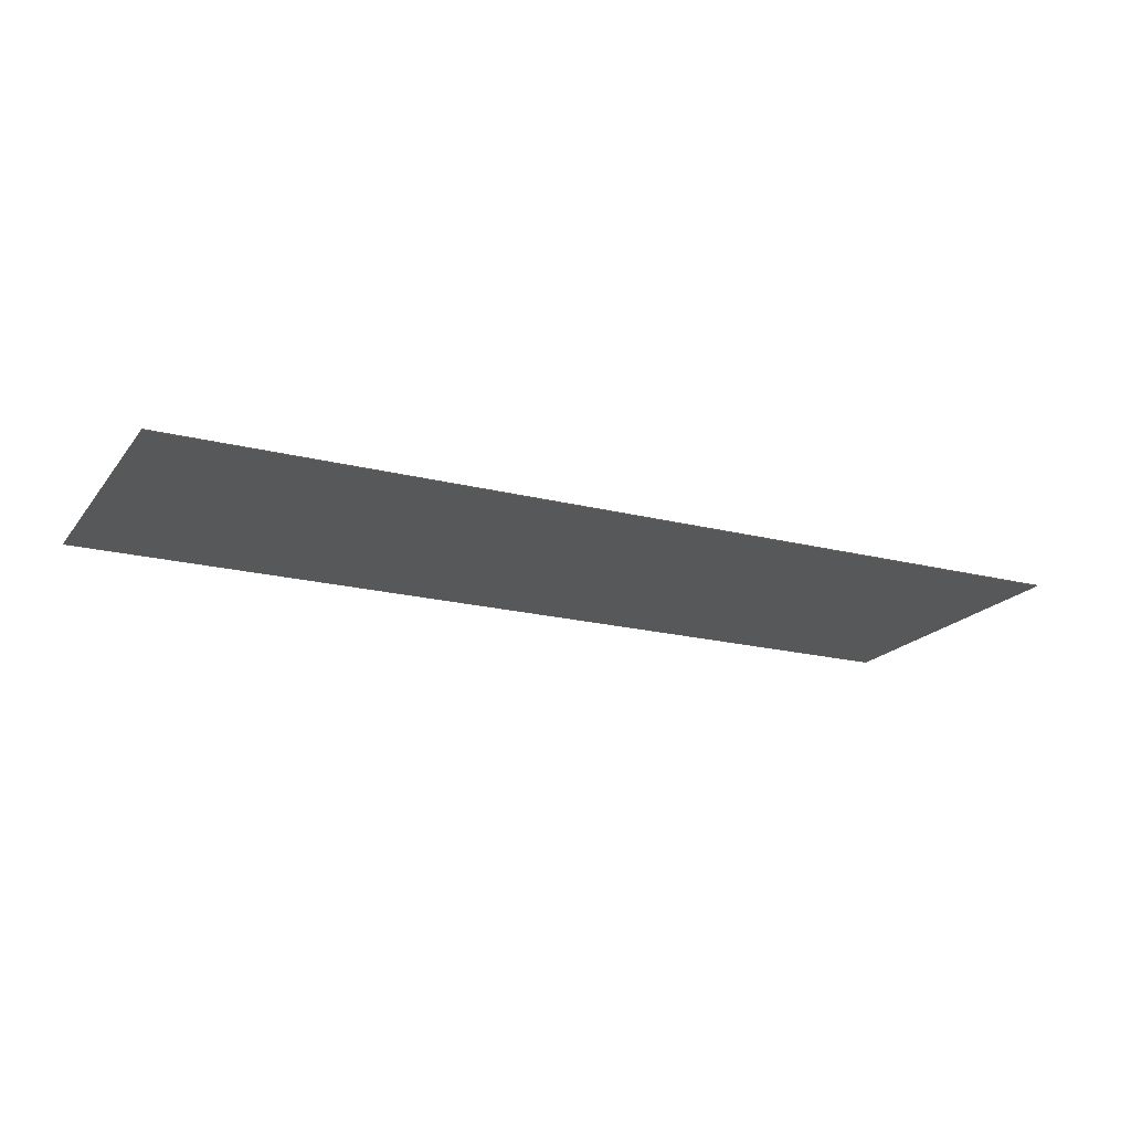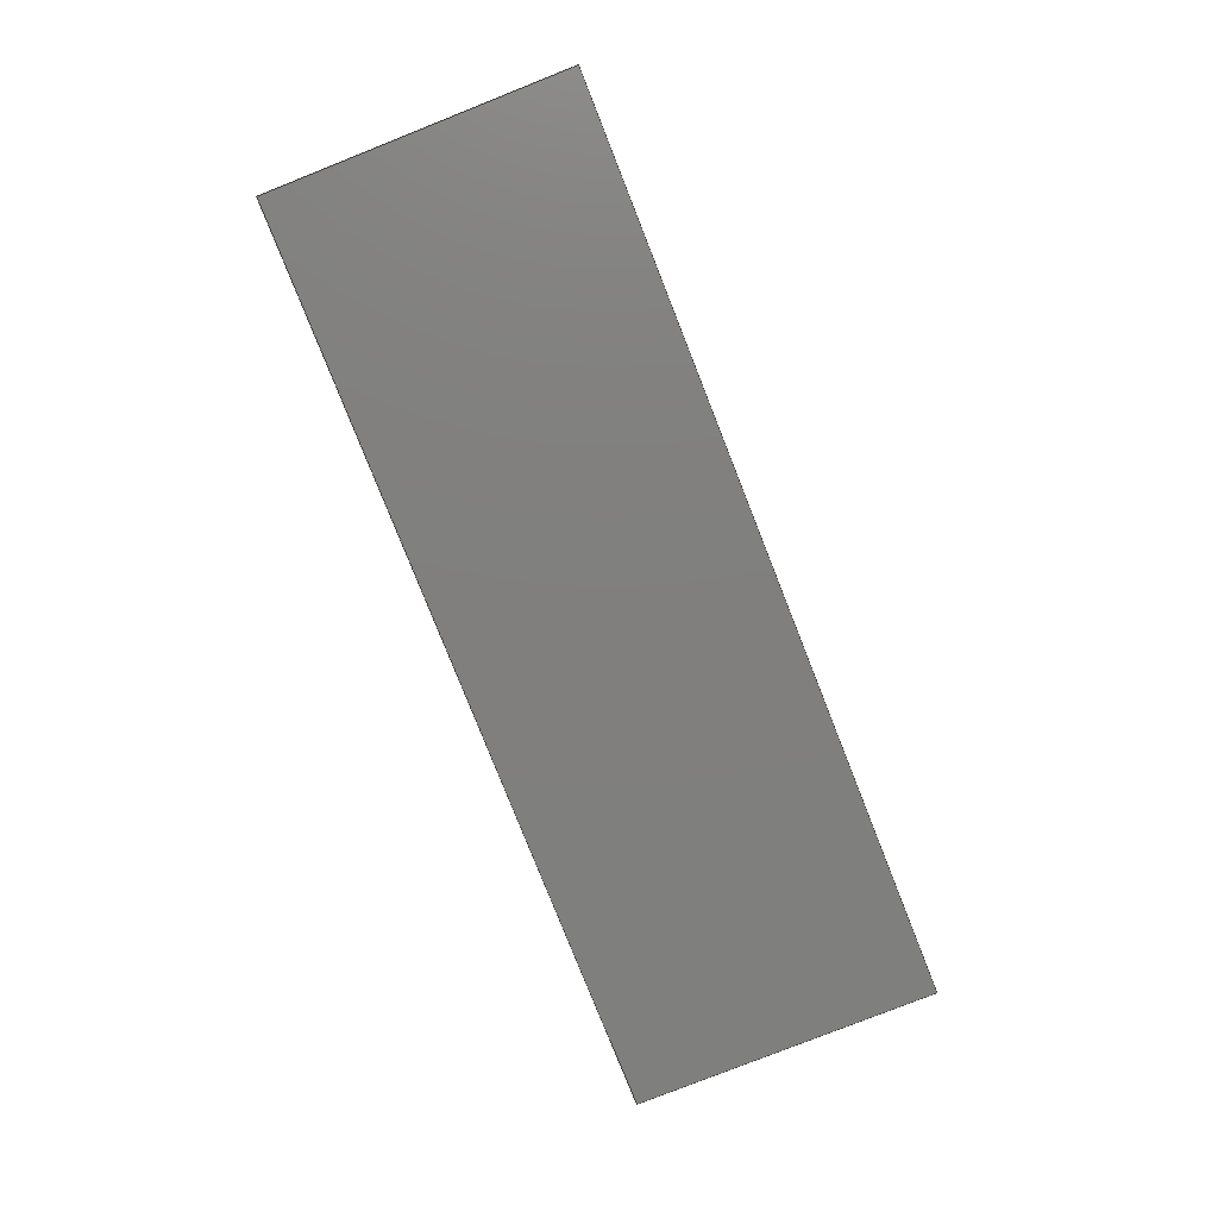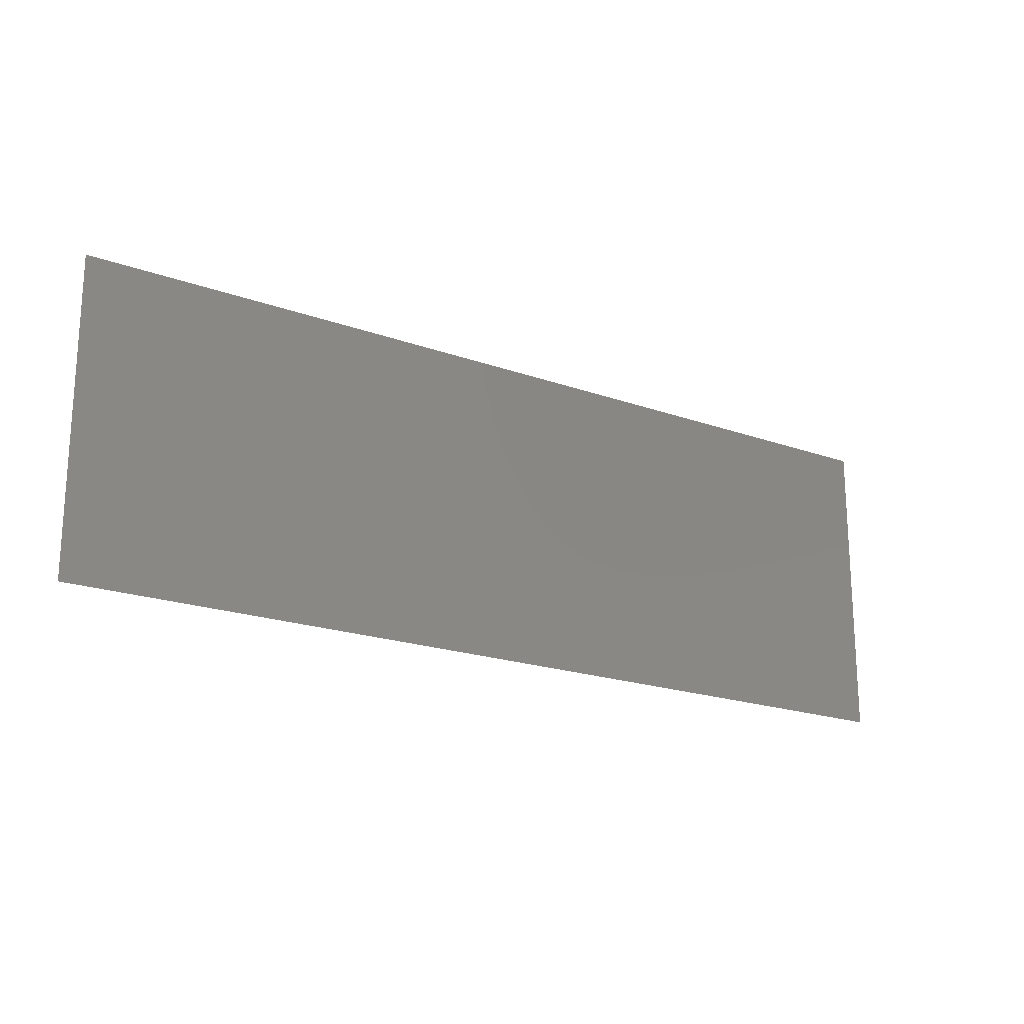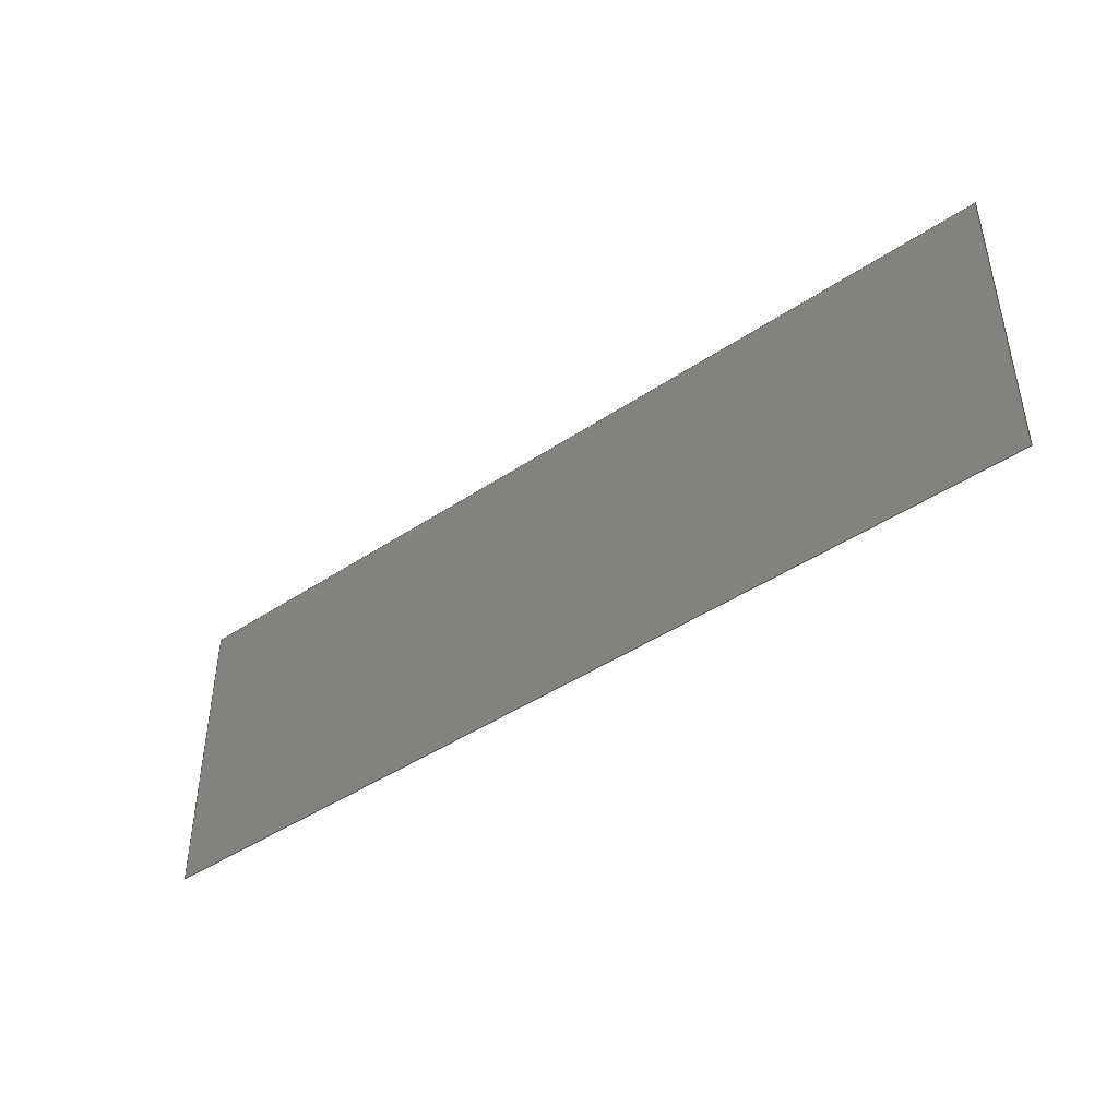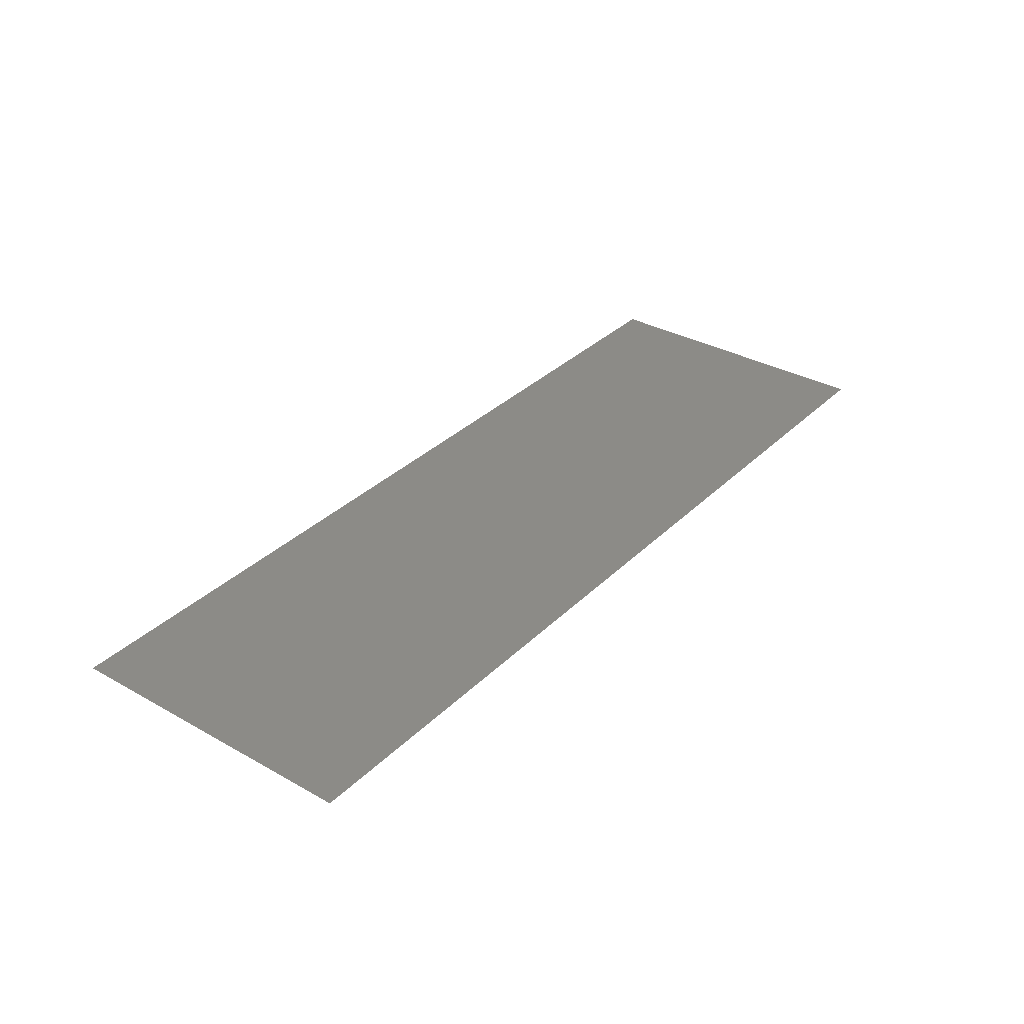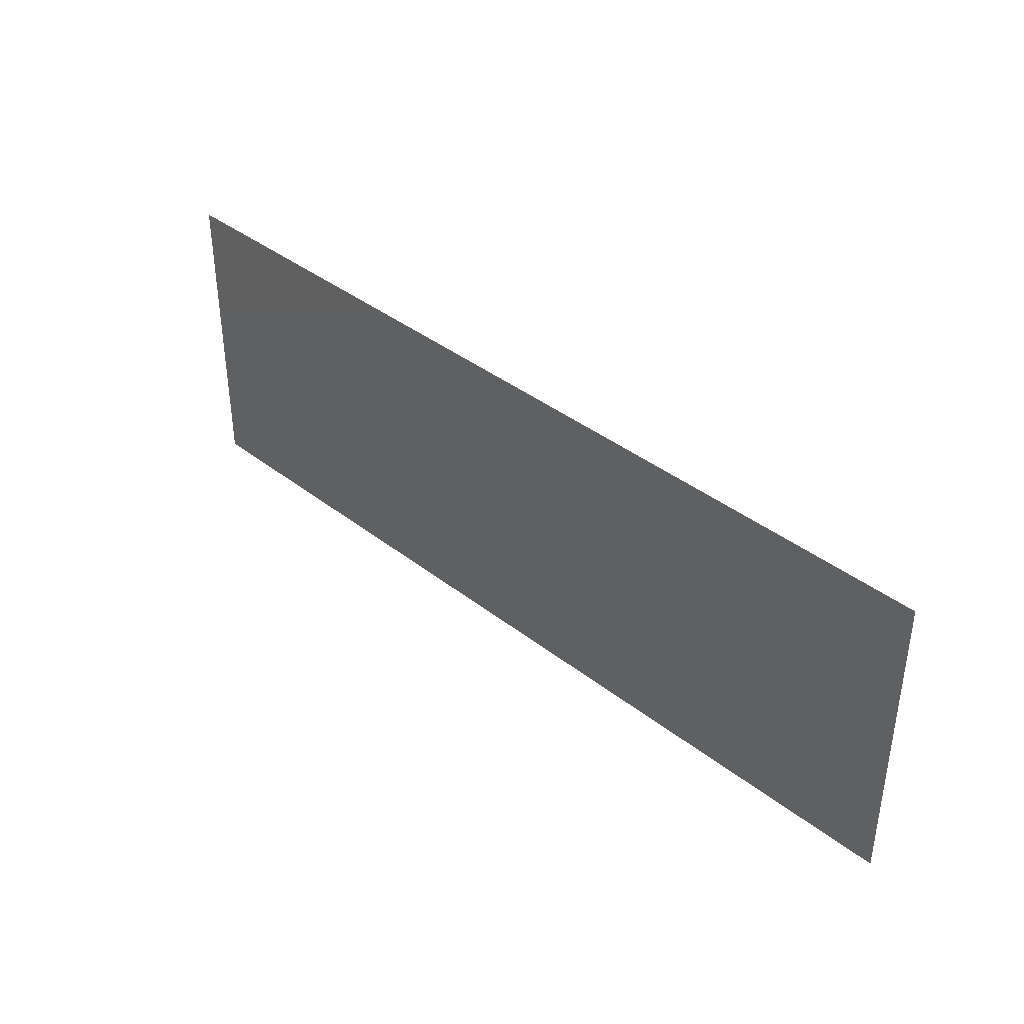
<metadata>
{"format":"step","ext":"step","renderer":"f3d","projection":"perspective","resolution":1024,"background":"white","views":[{"elev":-19.3,"azim":-25.8,"up":"+Z"},{"elev":-79.5,"azim":111.6,"up":"+Z"},{"elev":-19.7,"azim":-33.8,"up":"+Y"},{"elev":-43.7,"azim":-141.6,"up":"+Y"},{"elev":33.5,"azim":-52.5,"up":"+Z"},{"elev":38.5,"azim":44.6,"up":"+Y"}]}
</metadata>
<code>
ISO-10303-21;
DATA;
#1 =( LENGTH_UNIT ( ) NAMED_UNIT ( * ) SI_UNIT ( .MILLI., .METRE. ) );
#2 =( LENGTH_UNIT ( ) NAMED_UNIT ( * ) SI_UNIT ( .MILLI., .METRE. ) );
#3 = APPLICATION_CONTEXT ( 'automotive_design' ) ;
#4 = EDGE_CURVE ( 'NONE', #10, #73, #30, .T. ) ;
#5 = DIRECTION ( 'NONE',  ( -1, -1.156e-16, 0 ) ) ;
#6 =( NAMED_UNIT ( * ) SI_UNIT ( $, .STERADIAN. ) SOLID_ANGLE_UNIT ( ) );
#7 = DIRECTION ( 'NONE',  ( 1, 0, -0 ) ) ;
#8 = DIRECTION ( 'NONE',  ( 1, 1.156e-16, -0 ) ) ;
#9 = SURFACE_STYLE_FILL_AREA ( #20 ) ;
#10 = VERTEX_POINT ( 'NONE', #57 ) ;
#11 = EDGE_LOOP ( 'NONE', ( #66, #61, #71, #13 ) ) ;
#12 = DIRECTION ( 'NONE',  ( -0, -1, -0 ) ) ;
#13 = ORIENTED_EDGE ( 'NONE', *, *, #38, .T. ) ;
#14 = AXIS2_PLACEMENT_3D ( 'NONE', #64, #47, #7 ) ;
#15 = CARTESIAN_POINT ( 'NONE',  ( 0, 0, 0 ) ) ;
#16 =( NAMED_UNIT ( * ) PLANE_ANGLE_UNIT ( ) SI_UNIT ( $, .RADIAN. ) );
#17 =( GEOMETRIC_REPRESENTATION_CONTEXT ( 3 ) GLOBAL_UNCERTAINTY_ASSIGNED_CONTEXT ( ( #46 ) ) GLOBAL_UNIT_ASSIGNED_CONTEXT ( ( #1, #70, #6 ) ) REPRESENTATION_CONTEXT ( 'NONE', 'WORKASPACE' ) );
#18 = CARTESIAN_POINT ( 'NONE',  ( 30, 10, 0 ) ) ;
#19 = COLOUR_RGB ( '',0.7922, 0.8196, 0.9333 ) ;
#20 = FILL_AREA_STYLE ('',( #58 ) ) ;
#21 = LINE ( 'NONE', #42, #56 ) ;
#22 = PRODUCT_CONTEXT ( 'NONE', #3, 'mechanical' ) ;
#23 = OPEN_SHELL ( 'NONE', ( #67 ) ) ;
#24 = SHAPE_DEFINITION_REPRESENTATION ( #78, #72 ) ;
#25 = PRESENTATION_LAYER_ASSIGNMENT (  '', '', ( #35 ) ) ;
#26 = PRESENTATION_STYLE_ASSIGNMENT (( #65 ) ) ;
#27 = CARTESIAN_POINT ( 'NONE',  ( -30, -10, 0 ) ) ;
#28 = SHELL_BASED_SURFACE_MODEL ( 'NONE', ( #23 ) );
#29 = PRODUCT_DEFINITION_CONTEXT ( 'detailed design', #31, 'design' ) ;
#30 = LINE ( 'NONE', #27, #34 ) ;
#31 = APPLICATION_CONTEXT ( 'automotive_design' ) ;
#32 = PLANE ( 'NONE',  #14 ) ;
#33 = APPLICATION_PROTOCOL_DEFINITION ( 'draft international standard', 'automotive_design', 1998, #3 ) ;
#34 = VECTOR ( 'NONE', #12, 1000 ) ;
#35 = STYLED_ITEM ( 'NONE', ( #26 ), #72 ) ;
#36 = MECHANICAL_DESIGN_GEOMETRIC_PRESENTATION_REPRESENTATION (  '', ( #35 ), #59 ) ;
#37 = LINE ( 'NONE', #68, #77 ) ;
#38 = EDGE_CURVE ( 'NONE', #75, #10, #79, .T. ) ;
#39 = FACE_OUTER_BOUND ( 'NONE', #11, .T. ) ;
#40 = APPLICATION_PROTOCOL_DEFINITION ( 'draft international standard', 'automotive_design', 1998, #31 ) ;
#41 =( NAMED_UNIT ( * ) SI_UNIT ( $, .STERADIAN. ) SOLID_ANGLE_UNIT ( ) );
#42 = CARTESIAN_POINT ( 'NONE',  ( 30, -10, 0 ) ) ;
#43 = SURFACE_SIDE_STYLE ('',( #9 ) ) ;
#44 = PRODUCT_DEFINITION_FORMATION_WITH_SPECIFIED_SOURCE ( 'ANY', '', #63, .NOT_KNOWN. ) ;
#45 = DIRECTION ( 'NONE',  ( 1, 0, 0 ) ) ;
#46 = UNCERTAINTY_MEASURE_WITH_UNIT (LENGTH_MEASURE( 1e-05 ), #1, 'distance_accuracy_value', 'NONE');
#47 = DIRECTION ( 'NONE',  ( 0, -0, 1 ) ) ;
#48 = AXIS2_PLACEMENT_3D ( 'NONE', #15, #52, #45 ) ;
#49 = EDGE_CURVE ( 'NONE', #73, #54, #37, .T. ) ;
#50 = PRODUCT_RELATED_PRODUCT_CATEGORY ( 'part', '', ( #63 ) ) ;
#51 = VECTOR ( 'NONE', #5, 1000 ) ;
#52 = DIRECTION ( 'NONE',  ( 0, 0, 1 ) ) ;
#53 = DIRECTION ( 'NONE',  ( 0, 1, 0 ) ) ;
#54 = VERTEX_POINT ( 'NONE', #74 ) ;
#55 = EDGE_CURVE ( 'NONE', #54, #75, #21, .T. ) ;
#56 = VECTOR ( 'NONE', #53, 1000 ) ;
#57 = CARTESIAN_POINT ( 'NONE',  ( -30, 10, 0 ) ) ;
#58 = FILL_AREA_STYLE_COLOUR ( '', #19 ) ;
#59 =( GEOMETRIC_REPRESENTATION_CONTEXT ( 3 ) GLOBAL_UNCERTAINTY_ASSIGNED_CONTEXT ( ( #62 ) ) GLOBAL_UNIT_ASSIGNED_CONTEXT ( ( #2, #16, #41 ) ) REPRESENTATION_CONTEXT ( 'NONE', 'WORKASPACE' ) );
#60 = CARTESIAN_POINT ( 'NONE',  ( 30, 10, 0 ) ) ;
#61 = ORIENTED_EDGE ( 'NONE', *, *, #49, .T. ) ;
#62 = UNCERTAINTY_MEASURE_WITH_UNIT (LENGTH_MEASURE( 1e-05 ), #2, 'distance_accuracy_value', 'NONE');
#63 = PRODUCT ( '60x20', '60x20', '', ( #22 ) ) ;
#64 = CARTESIAN_POINT ( 'NONE',  ( 0, 0, 0 ) ) ;
#65 = SURFACE_STYLE_USAGE ( .BOTH. , #43 ) ;
#66 = ORIENTED_EDGE ( 'NONE', *, *, #4, .T. ) ;
#67 = ADVANCED_FACE ( 'NONE', ( #39 ), #32, .T. ) ;
#68 = CARTESIAN_POINT ( 'NONE',  ( 30, -10, 0 ) ) ;
#69 = CARTESIAN_POINT ( 'NONE',  ( -30, -10, 0 ) ) ;
#70 =( NAMED_UNIT ( * ) PLANE_ANGLE_UNIT ( ) SI_UNIT ( $, .RADIAN. ) );
#71 = ORIENTED_EDGE ( 'NONE', *, *, #55, .T. ) ;
#72 = MANIFOLD_SURFACE_SHAPE_REPRESENTATION ( '60x20', ( #28, #48 ), #17 ) ;
#73 = VERTEX_POINT ( 'NONE', #69 ) ;
#74 = CARTESIAN_POINT ( 'NONE',  ( 30, -10, 0 ) ) ;
#75 = VERTEX_POINT ( 'NONE', #60 ) ;
#76 = PRODUCT_DEFINITION ( 'UNKNOWN', '', #44, #29 ) ;
#77 = VECTOR ( 'NONE', #8, 1000 ) ;
#78 = PRODUCT_DEFINITION_SHAPE ( 'NONE', 'NONE',  #76 ) ;
#79 = LINE ( 'NONE', #18, #51 ) ;
ENDSEC;
END-ISO-10303-21;
ls1 = 0.01;
Point(5) = {30, 0, 0, ls1};
//+
Point(5) = {30, 0, 0, 1};
//+
Characteristic Length {5} = 0.05;
//+
Point(5) = {30, 0, 0, 0.02};

</code>
